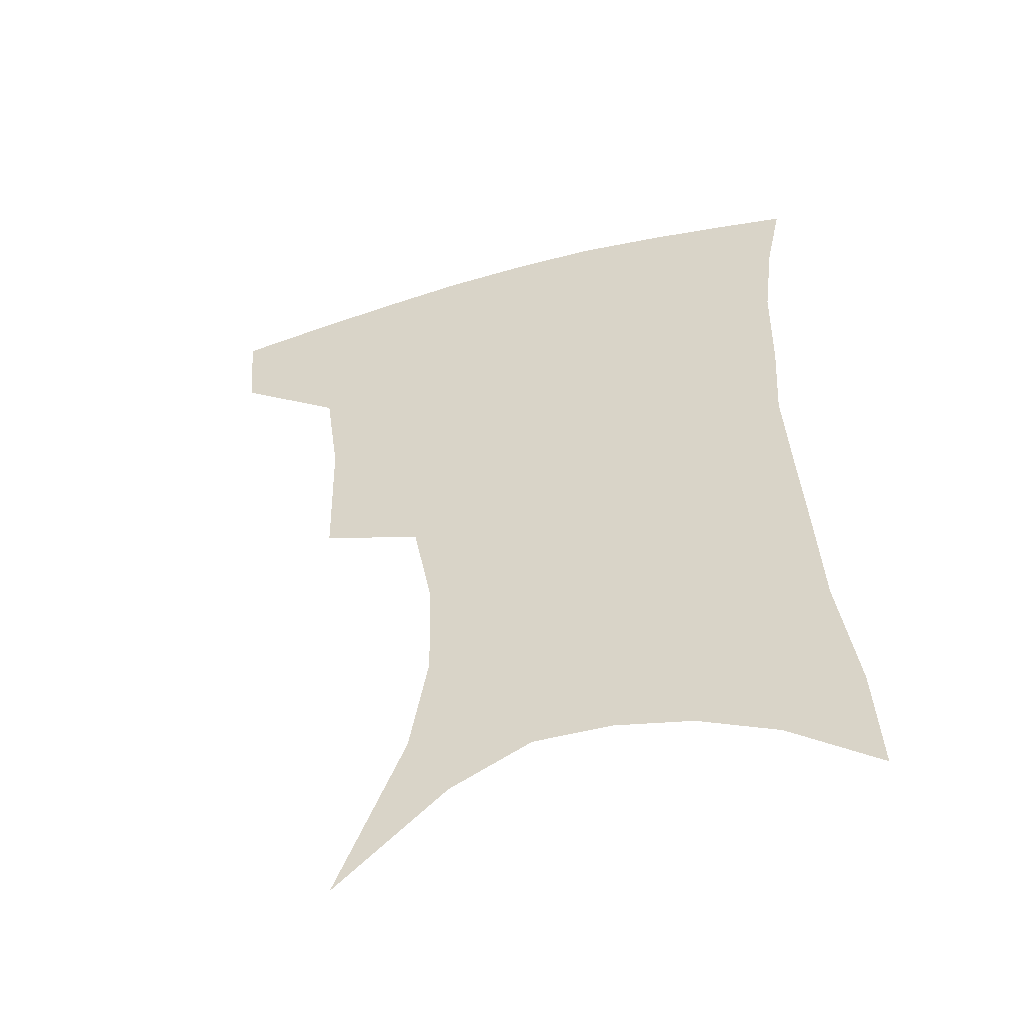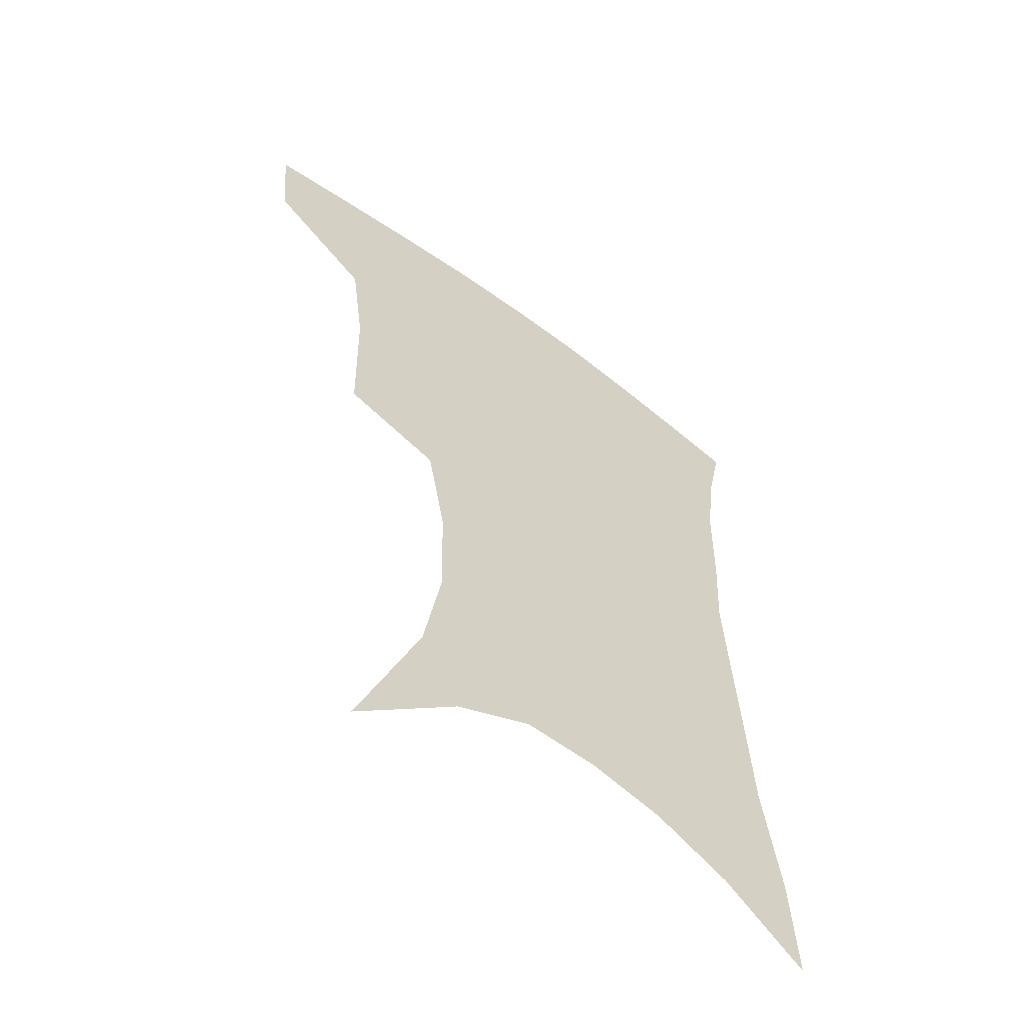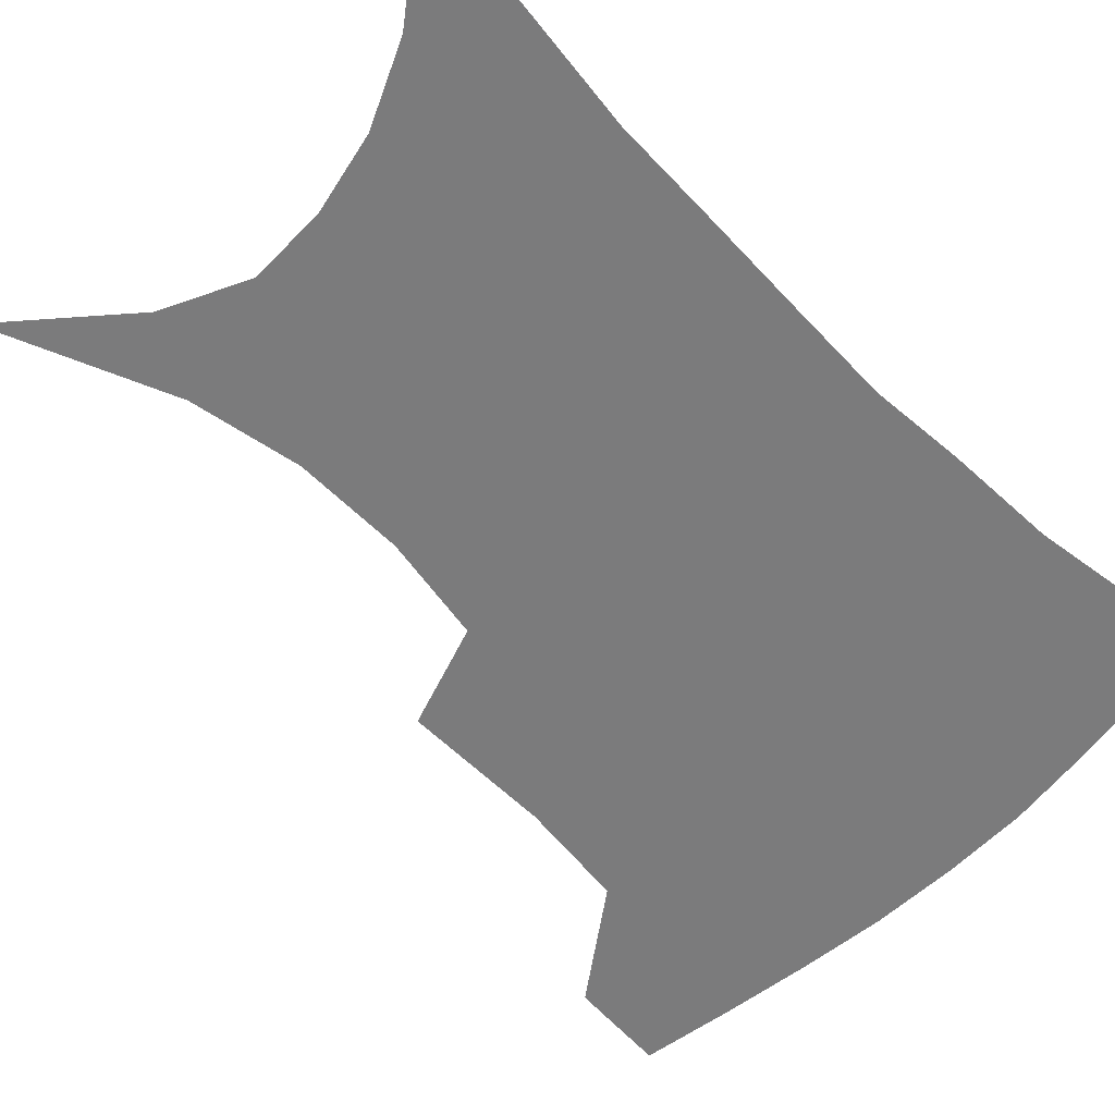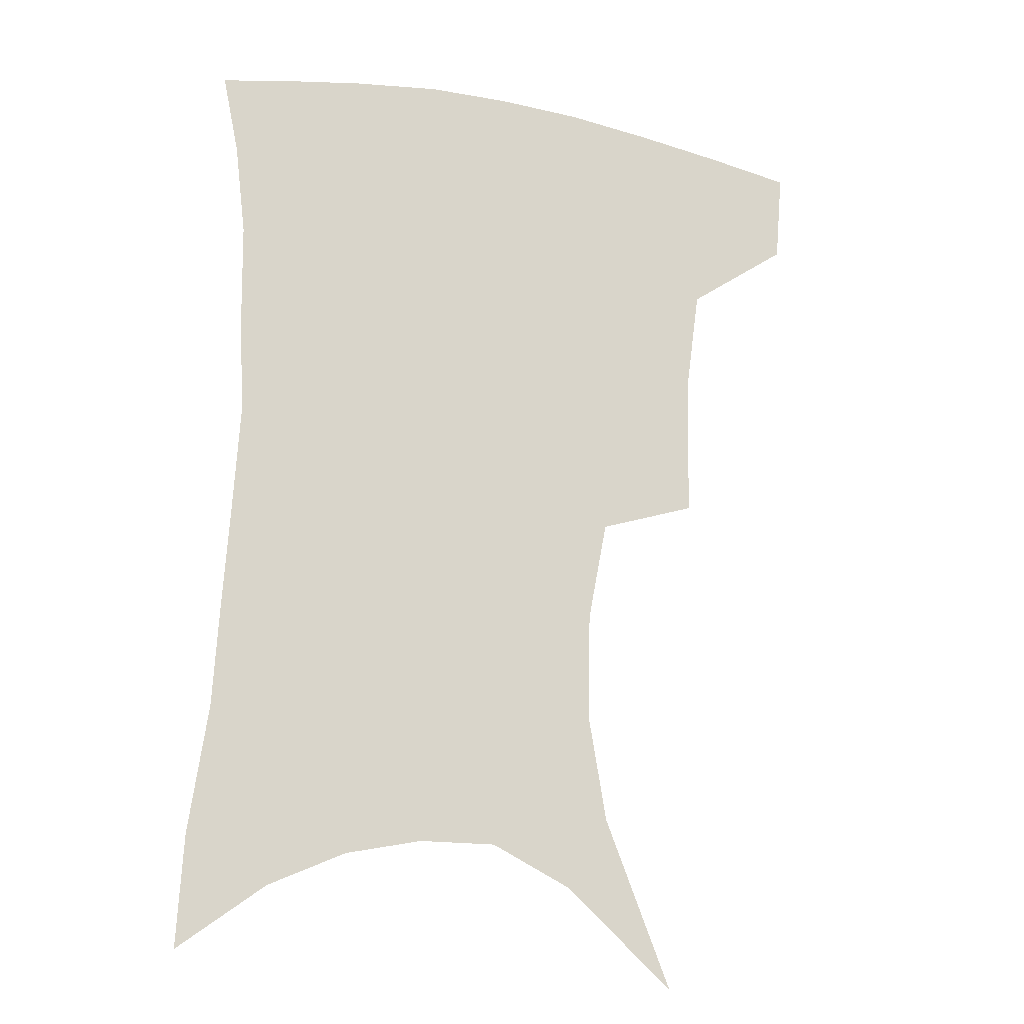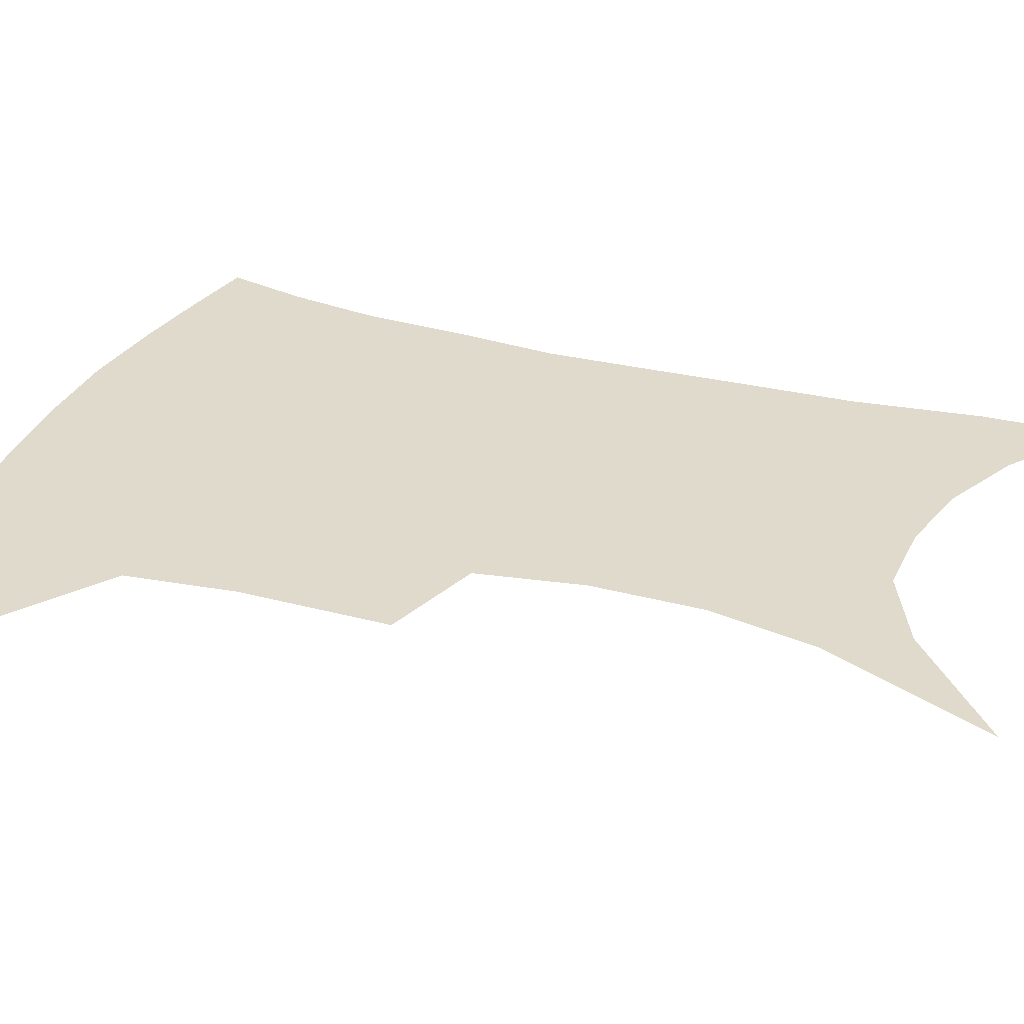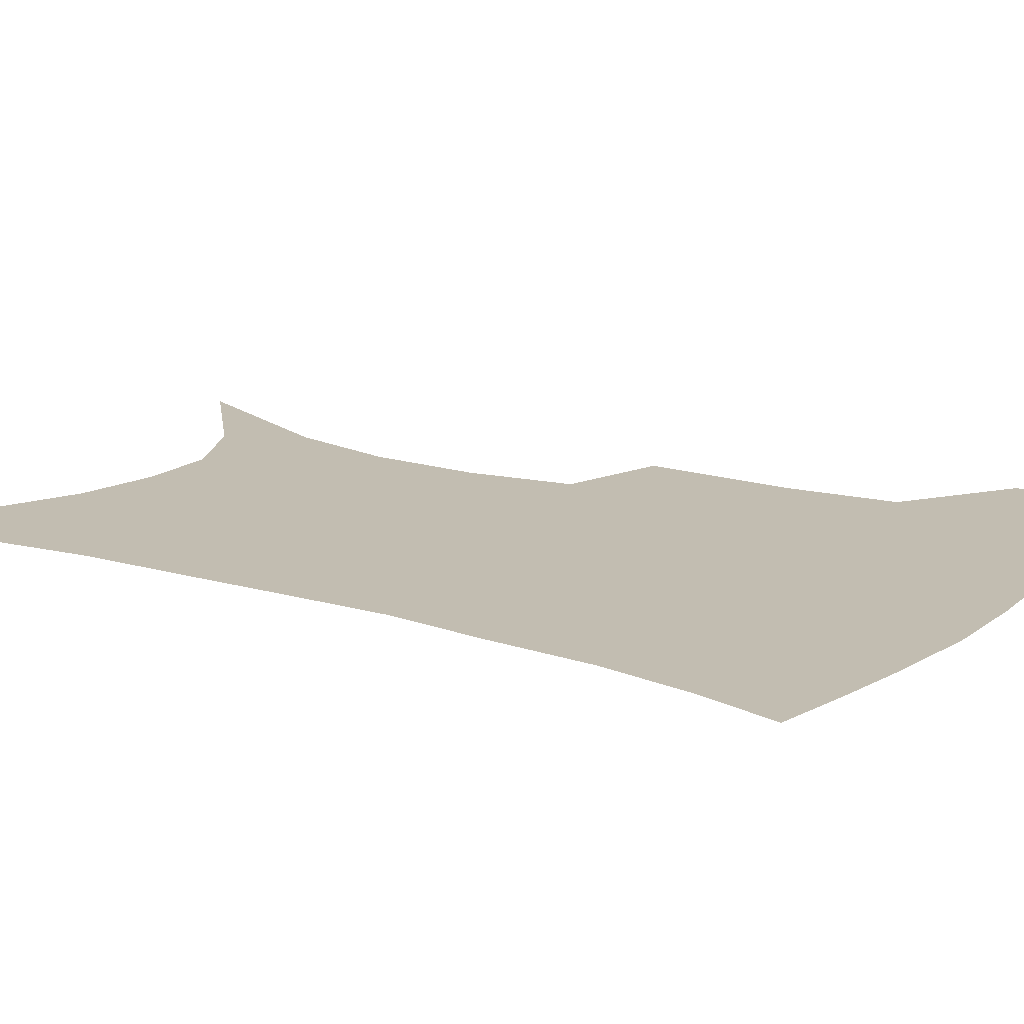
<metadata>
{"format":"obj","ext":"obj","renderer":"f3d","projection":"perspective","resolution":1024,"background":"white","views":[{"elev":-52.2,"azim":16.6,"up":"+Y"},{"elev":-58.5,"azim":-37.5,"up":"+Y"},{"elev":-58.5,"azim":45.7,"up":"+Z"},{"elev":-19.1,"azim":159.2,"up":"+Y"},{"elev":32.5,"azim":-68.4,"up":"+Z"},{"elev":16.9,"azim":123.4,"up":"+Z"}]}
</metadata>
<code>
v 461.6 381.8 0
v 458.8 412.8 0
v 501.7 274.4 0
v 500.7 322.4 0
v 495.9 357.3 0
v 492.2 388.5 0
v 487.7 417.3 0
v 513.8 104.1 0
v 535.6 159.3 0
v 541.6 194.4 0
v 540.8 229.8 0
v 534.4 263.4 0
v 529.5 302.4 0
v 526.7 336.4 0
v 523.8 366 0
v 520.2 393 0
v 516.4 421.1 0
v 549.5 135.7 0
v 561.5 180.1 0
v 562.4 214 0
v 559.8 246.9 0
v 555.5 277.9 0
v 552.4 309.6 0
v 551.2 343 0
v 549.5 369.7 0
v 548 396.1 0
v 544.7 424.2 0
v 575.8 148.4 0
v 581.5 185.7 0
v 581.7 223.2 0
v 579.4 254.8 0
v 576.9 285.7 0
v 575.6 318.6 0
v 575 346.6 0
v 575.3 373.4 0
v 574.4 397.8 0
v 572.8 425.2 0
v 601.1 148 0
v 602.1 189.5 0
v 601.2 221.2 0
v 599.2 254.5 0
v 597.6 289.9 0
v 597.2 320 0
v 597.9 347.9 0
v 599 373.3 0
v 600.2 397.7 0
v 600.2 424.6 0
v 626.3 142.4 0
v 623.4 184.3 0
v 620.6 223.9 0
v 619 256.5 0
v 618.4 286.7 0
v 618.9 315.5 0
v 619.8 345.7 0
v 622.4 371.4 0
v 625.6 396.1 0
v 628.8 421 0
v 651.8 130.7 0
v 646.5 174.3 0
v 642.3 213.9 0
v 640.8 246.8 0
v 639.6 279.1 0
v 640.1 309.3 0
v 642.9 336.3 0
v 645.3 366.1 0
v 649 393.3 0
v 653.9 416.7 0
v 680.2 109.5 0
v 678.3 145.1 0
v 672.4 187 0
v 670.5 220.5 0
v 668.3 254.7 0
v 666.3 289.6 0
v 668 319.7 0
v 668.5 355.5 0
v 672.2 385.9 0
v 677.6 412.1 0
v 691 451 0
f 5 6 1
f 1 6 2
f 6 7 2
f 12 13 3
f 3 13 4
f 13 14 4
f 4 14 5
f 14 15 5
f 5 15 6
f 15 16 6
f 6 16 7
f 16 17 7
f 8 18 9
f 18 19 9
f 9 19 10
f 19 20 10
f 10 20 11
f 20 21 11
f 11 21 12
f 21 22 12
f 12 22 13
f 22 23 13
f 13 23 14
f 23 24 14
f 14 24 15
f 24 25 15
f 15 25 16
f 25 26 16
f 16 26 17
f 26 27 17
f 18 28 19
f 28 29 19
f 19 29 20
f 29 30 20
f 20 30 21
f 30 31 21
f 21 31 22
f 31 32 22
f 22 32 23
f 32 33 23
f 23 33 24
f 33 34 24
f 24 34 25
f 34 35 25
f 25 35 26
f 35 36 26
f 26 36 27
f 36 37 27
f 28 38 29
f 38 39 29
f 29 39 30
f 39 40 30
f 30 40 31
f 40 41 31
f 31 41 32
f 41 42 32
f 32 42 33
f 42 43 33
f 33 43 34
f 43 44 34
f 34 44 35
f 44 45 35
f 35 45 36
f 45 46 36
f 36 46 37
f 46 47 37
f 38 48 39
f 48 49 39
f 39 49 40
f 49 50 40
f 40 50 41
f 50 51 41
f 41 51 42
f 51 52 42
f 42 52 43
f 52 53 43
f 43 53 44
f 53 54 44
f 44 54 45
f 54 55 45
f 45 55 46
f 55 56 46
f 46 56 47
f 56 57 47
f 48 58 49
f 58 59 49
f 49 59 50
f 59 60 50
f 50 60 51
f 60 61 51
f 51 61 52
f 61 62 52
f 52 62 53
f 62 63 53
f 53 63 54
f 63 64 54
f 54 64 55
f 64 65 55
f 55 65 56
f 65 66 56
f 56 66 57
f 66 67 57
f 58 68 59
f 68 69 59
f 59 69 60
f 69 70 60
f 60 70 61
f 70 71 61
f 61 71 62
f 71 72 62
f 62 72 63
f 72 73 63
f 63 73 64
f 73 74 64
f 64 74 65
f 74 75 65
f 65 75 66
f 75 76 66
f 66 76 67
f 76 77 67

</code>
